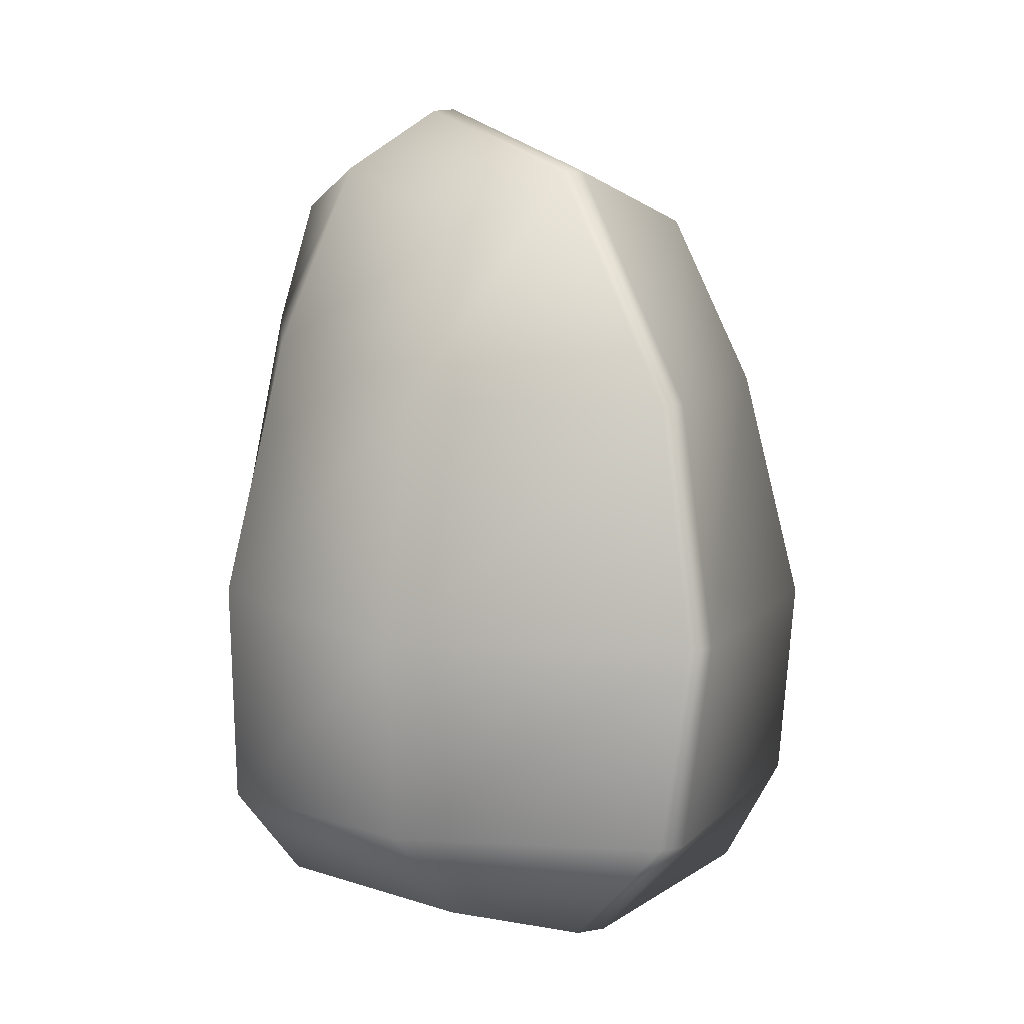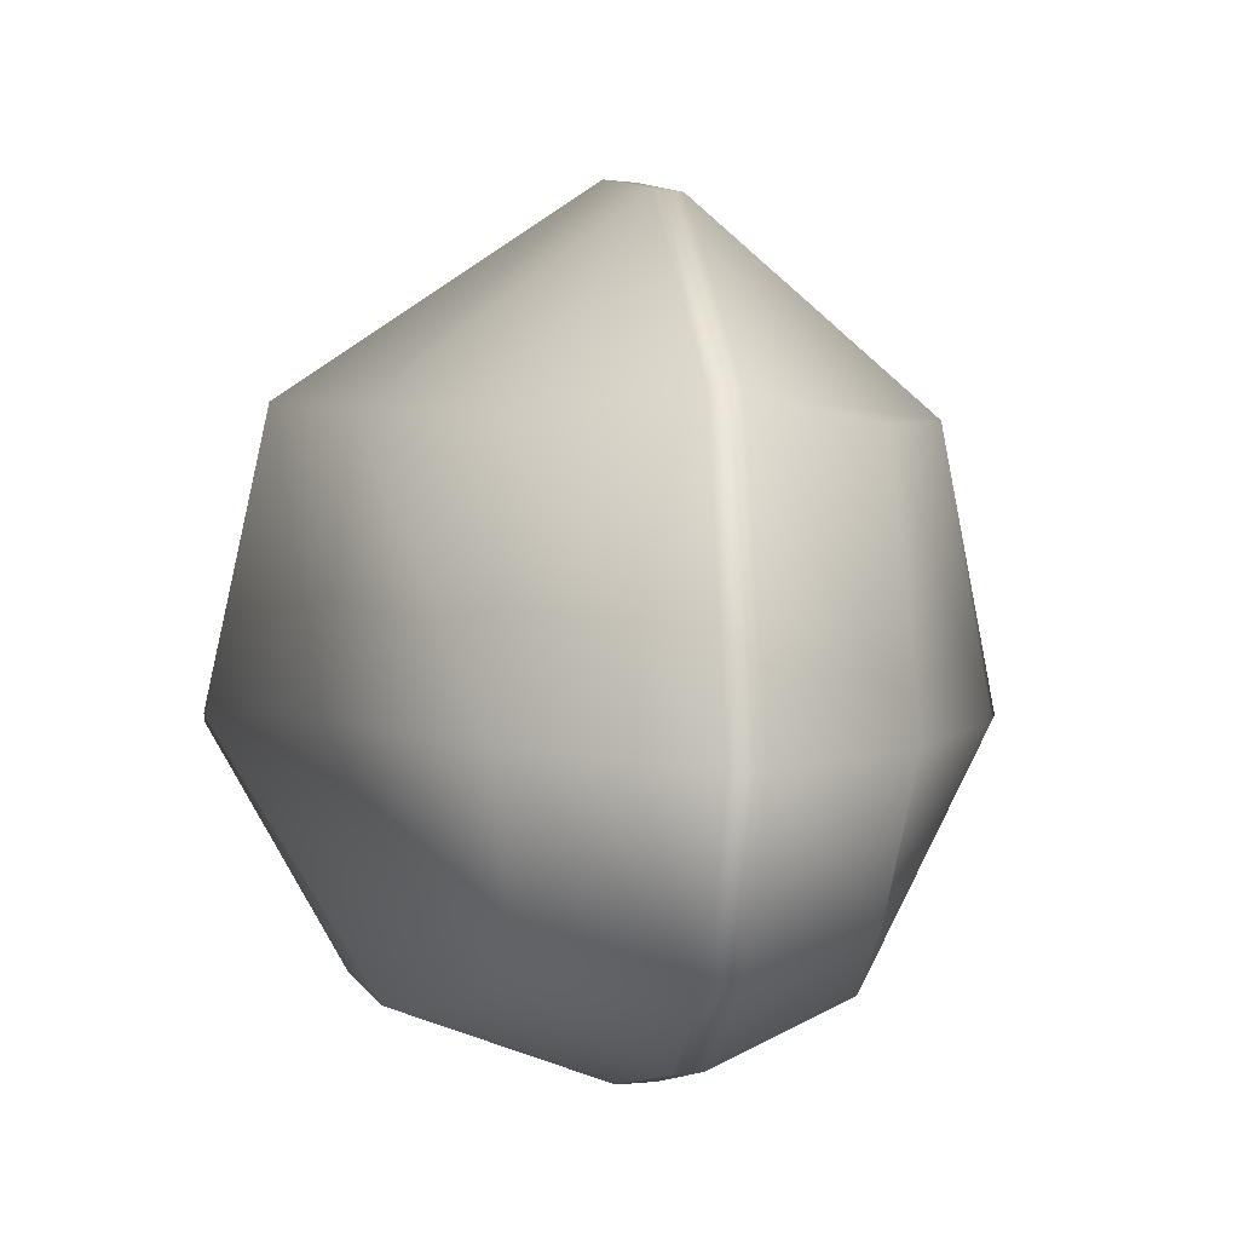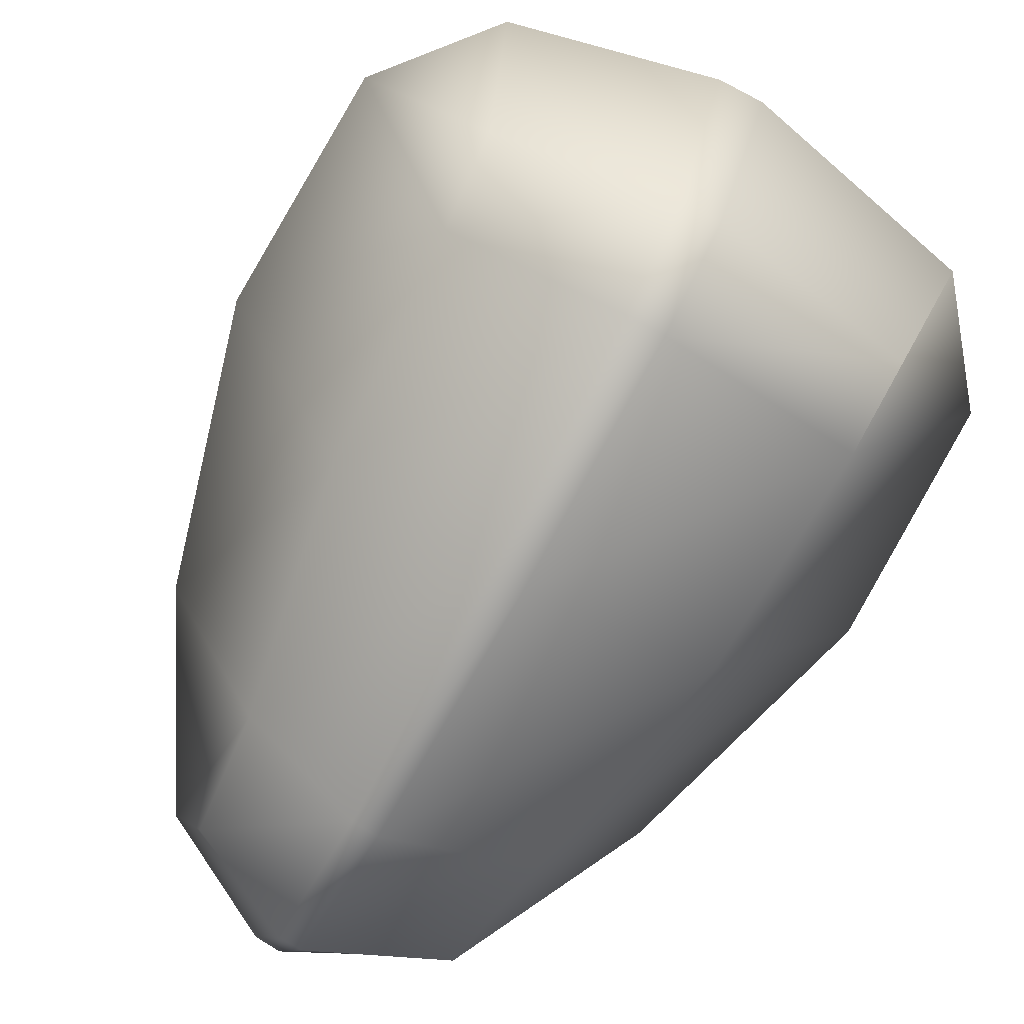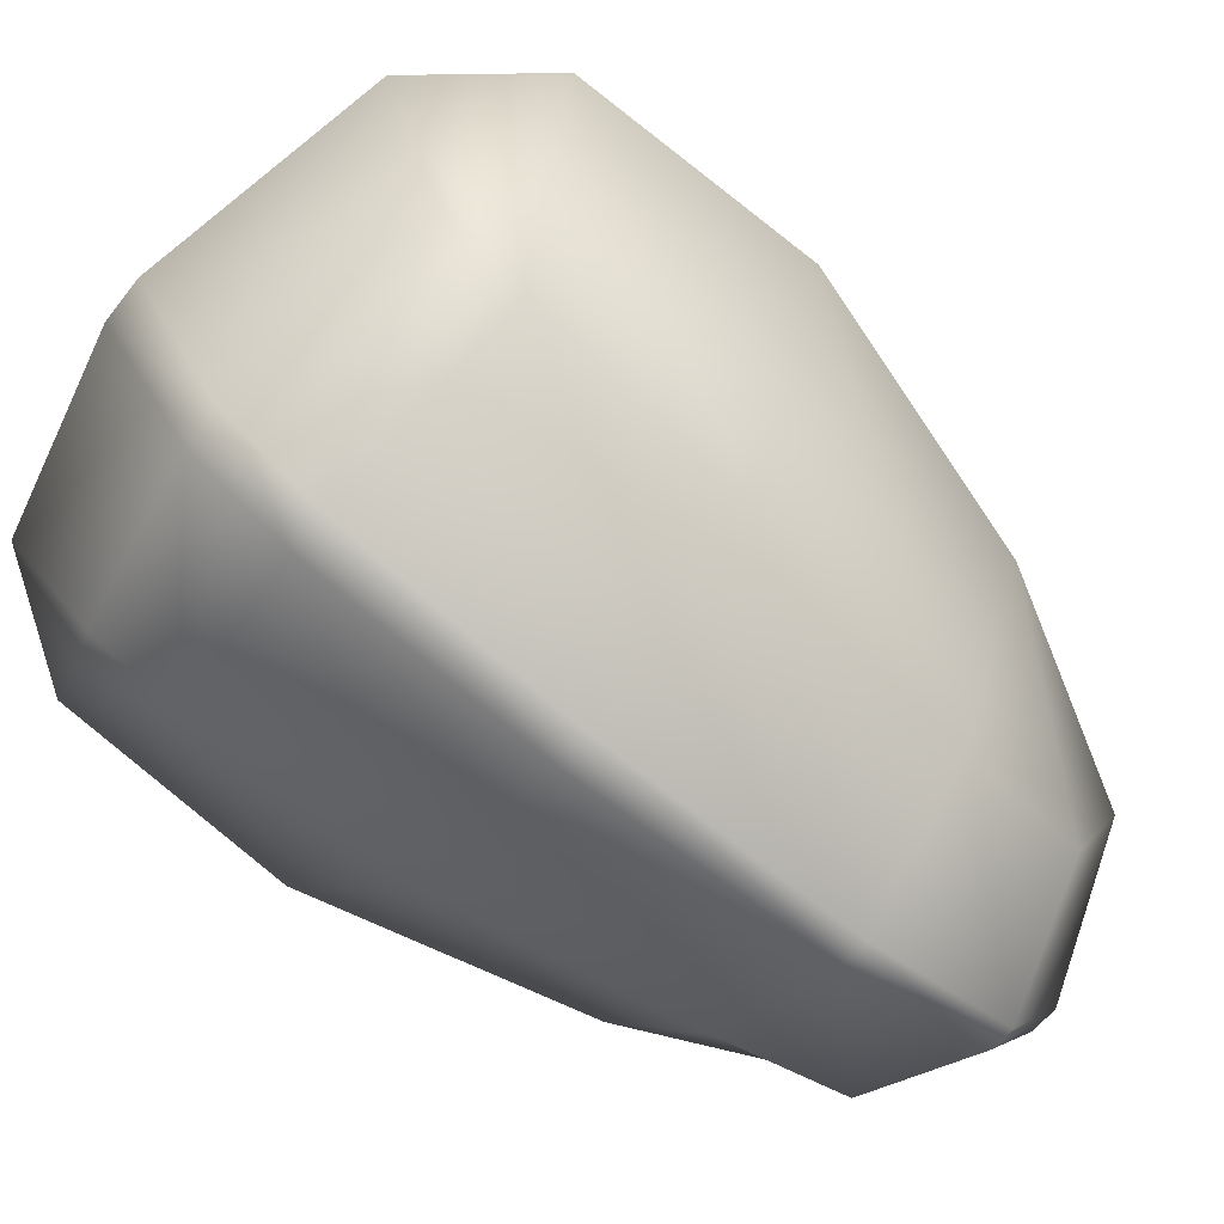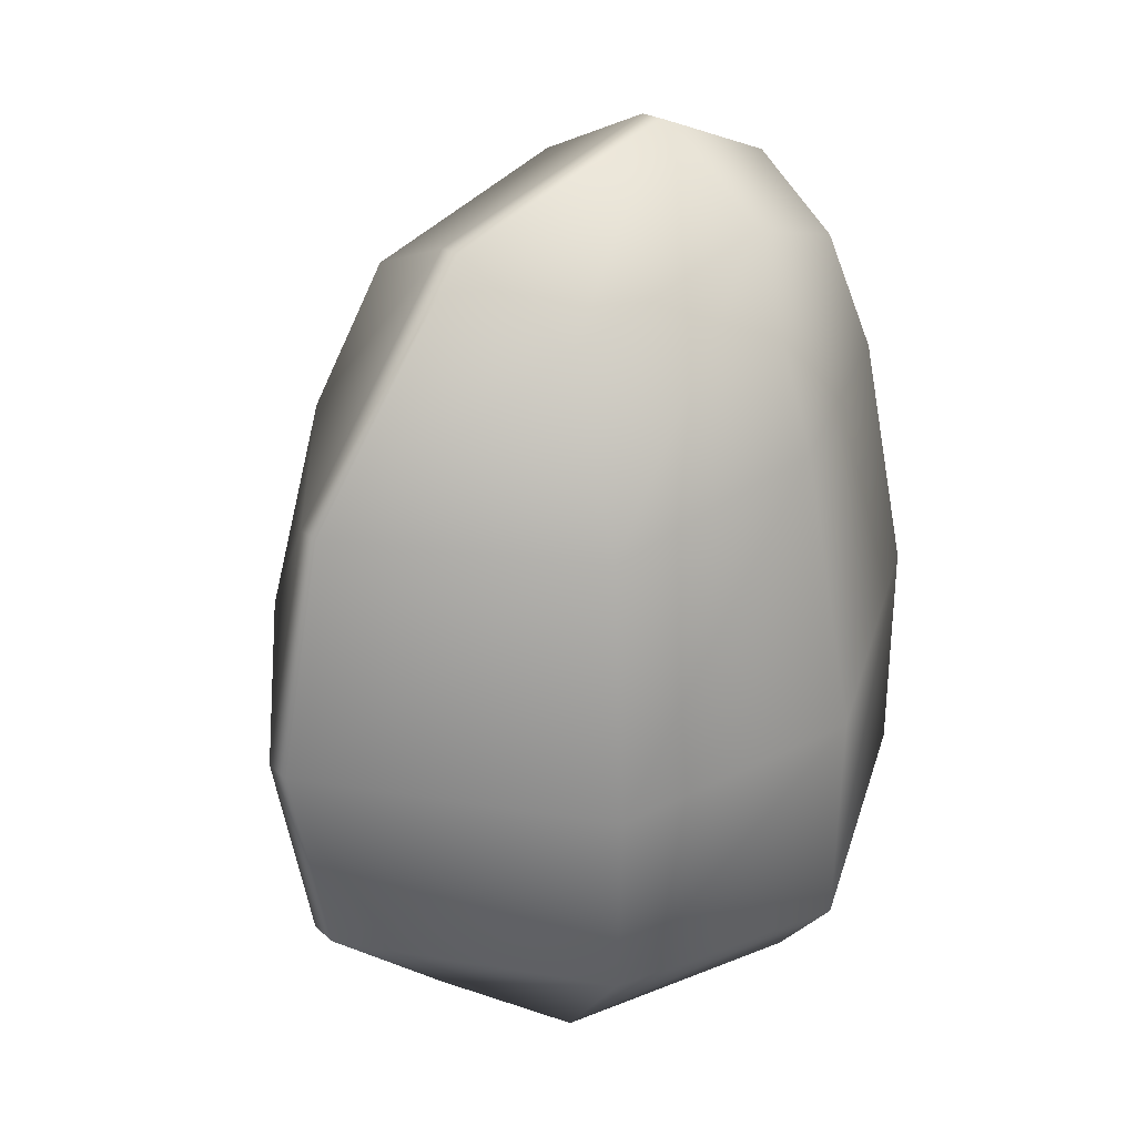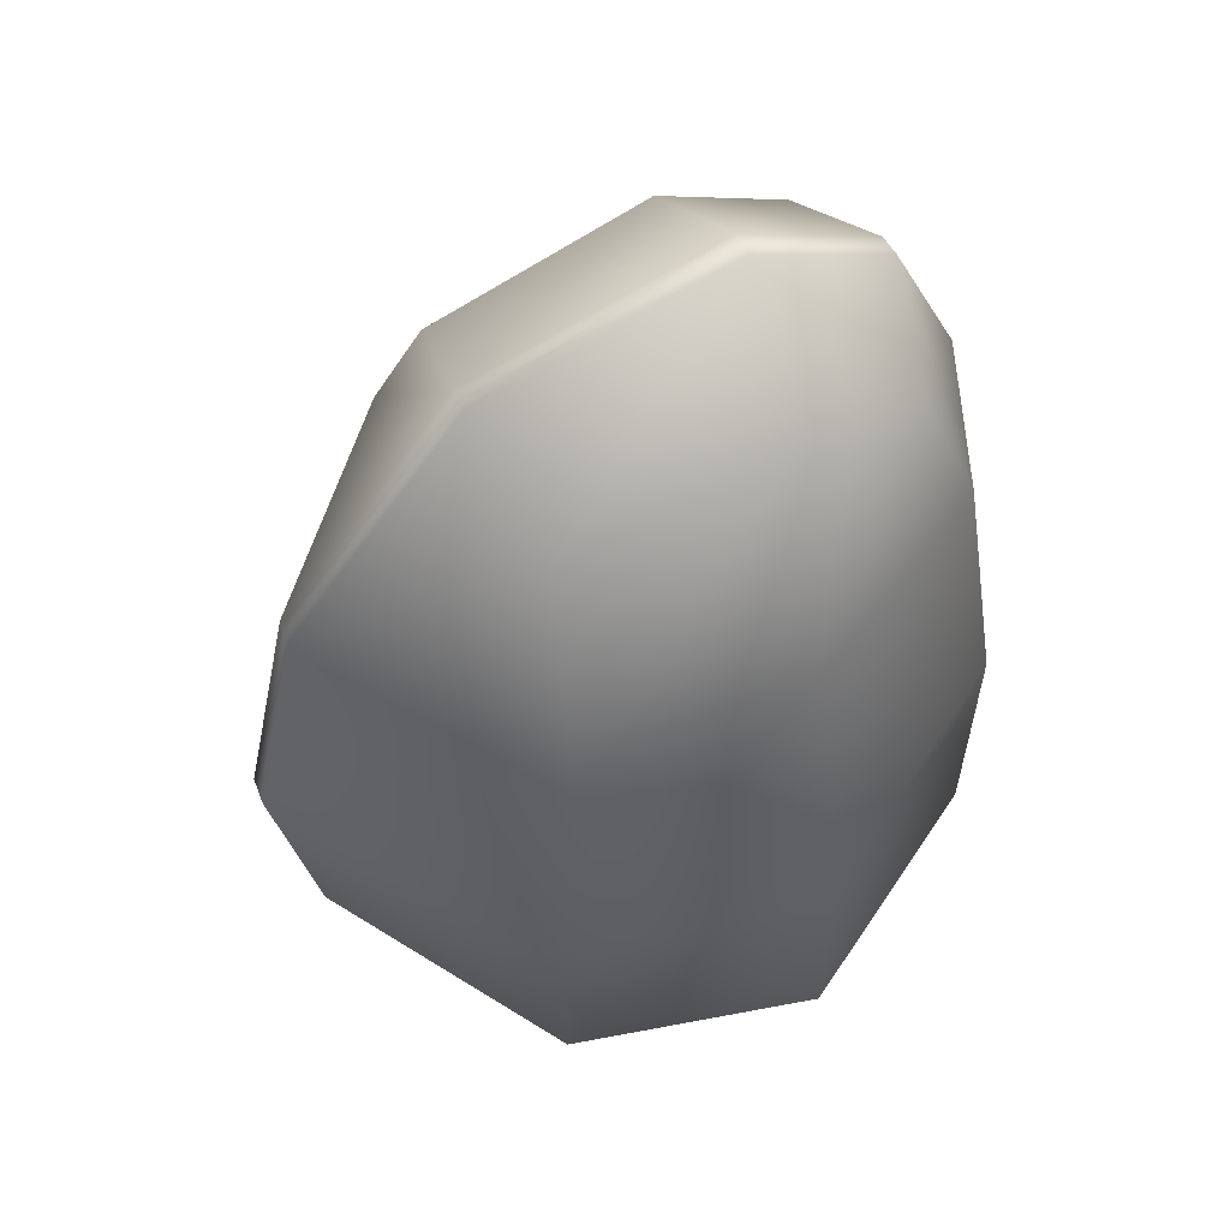
<metadata>
{"format":"obj","ext":"obj","renderer":"f3d","projection":"perspective","resolution":1024,"background":"white","views":[{"elev":9.1,"azim":-33.5,"up":"+Y"},{"elev":-2.9,"azim":171.1,"up":"+Z"},{"elev":-77.2,"azim":-28.9,"up":"+Z"},{"elev":-74.8,"azim":50.2,"up":"+Z"},{"elev":30.1,"azim":47.7,"up":"+Y"},{"elev":56.0,"azim":65.2,"up":"+Y"}]}
</metadata>
<code>
g default
v -0.2512 0.6561 0.24
v 0 -0.7475 0.3541
v 0.3383 -0.6581 0.3225
v -0.3652 -0.5348 -0.4328
v -0.3383 -0.6581 0.3225
v 0.2674 0.761 -0.1708
v 0.4162 -0.6823 -0.161
v -0.4041 0.335 0.2837
v 0 -0.5106 0.6101
v 0 -0.1086 0.6881
v 0.2584 0.4403 -0.4954
v 0 -0.4125 -0.6101
v 0 0.01925 -0.6473
v -0.3555 -0.3812 -0.5053
v -0.3348 0.01247 -0.5316
v 0.4945 -0.1093 0.3452
v 0.4694 -0.4862 0.3301
v 0.5748 -0.4905 -0.1177
v 0.5884 -0.0658 -0.1129
v 0.3652 -0.5348 -0.4328
v -0.5748 -0.4905 -0.1177
v -0.5884 -0.06578 -0.1129
v -0.4945 -0.1093 0.3452
v -0.4694 -0.4862 0.3301
v -0.04589 0.3321 0.5907
v -0.0456 0.7544 0.2666
v -0.0618 -0.745 0.3527
v -0.05278 -0.509 0.6076
v -0.05146 -0.1085 0.6847
v 0 0.7573 0.2679
v 0 0.3334 0.5936
v 0.4041 0.335 0.2837
v 0.2512 0.6561 0.24
v 0.2342 0.6805 -0.3978
v 0 0.4853 -0.5922
v 0 0.7595 -0.4619
v 0.3348 0.01246 -0.5316
v 0.3555 -0.3812 -0.5053
v 0 -0.5927 -0.5186
v -0.06028 0.01928 -0.6438
v -0.06592 -0.4113 -0.6069
v -0.06873 -0.5912 -0.5157
v -0.04301 0.7572 -0.4598
v -0.04574 0.4836 -0.5894
v -0.2584 0.4403 -0.4954
v -0.2342 0.6805 -0.3978
v 0.4508 0.4166 -0.1311
v -0.4162 -0.6823 -0.161
v -0.2674 0.761 -0.1708
v -0.4509 0.4166 -0.1311
v 0 0.8819 -0.2024
v -0.04809 0.8783 -0.2013
v -0.07717 -0.7683 -0.2121
v 0 -0.7704 -0.214
g RED_BODY
f 23 29 25 8
f 29 10 31 25
f 8 25 26 1
f 25 31 30 26
f 5 27 28 24
f 27 2 9 28
f 24 28 29 23
f 28 9 10 29
f 9 17 16 10
f 2 3 17 9
f 31 32 33 30
f 10 16 32 31
f 37 13 35 11
f 11 35 36 34
f 20 39 12 38
f 38 12 13 37
f 12 41 40 13
f 41 14 15 40
f 39 42 41 12
f 42 4 14 41
f 35 44 43 36
f 44 45 46 43
f 13 40 44 35
f 40 15 45 44
f 16 19 47 32
f 32 47 6 33
f 3 7 18 17
f 17 18 19 16
f 7 20 38 18
f 18 38 37 19
f 19 37 11 47
f 47 11 34 6
f 45 50 49 46
f 15 22 50 45
f 14 21 22 15
f 4 48 21 14
f 21 24 23 22
f 48 5 24 21
f 50 8 1 49
f 22 23 8 50
f 36 51 6 34
f 46 49 52 43
f 43 52 51 36
f 49 1 26 52
f 52 26 30 51
f 51 30 33 6
f 2 54 7 3
f 27 53 54 2
f 5 48 53 27
f 53 42 39 54
f 48 4 42 53
f 54 39 20 7

</code>
